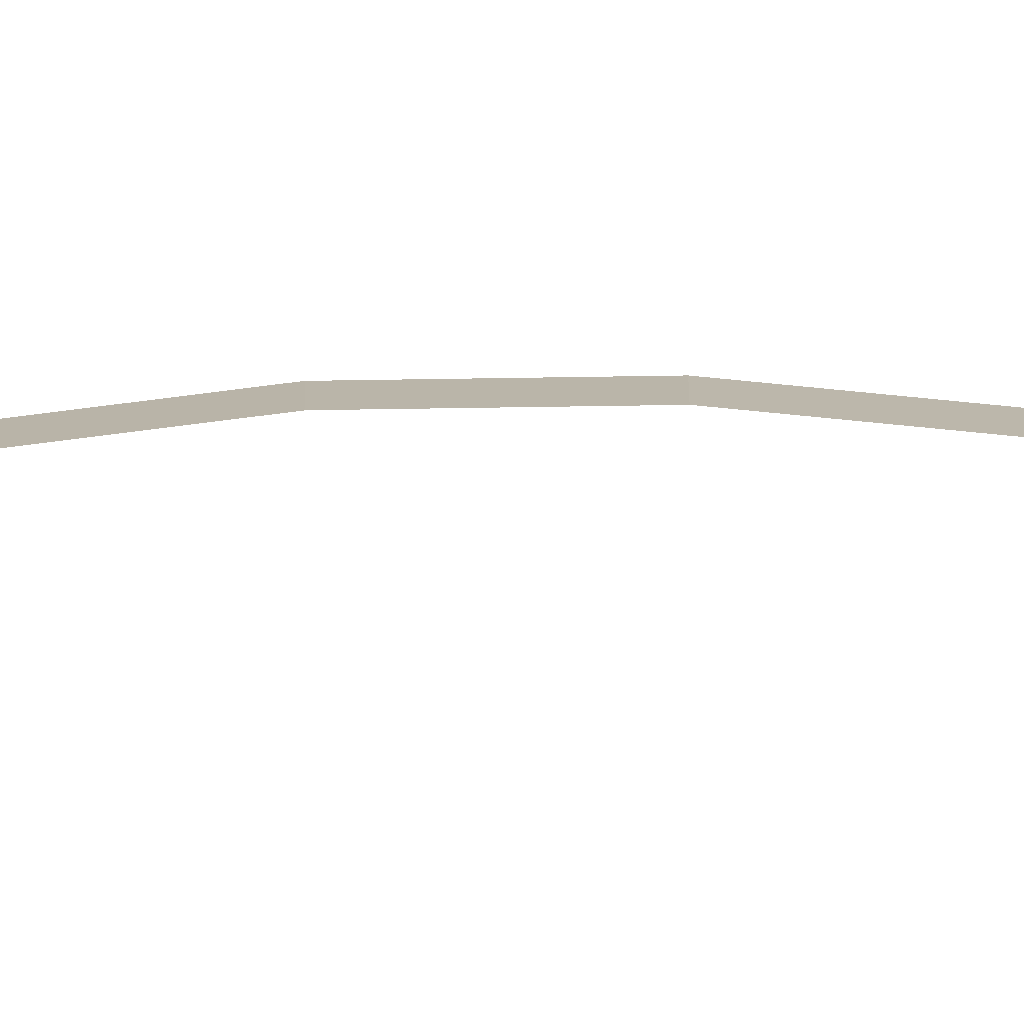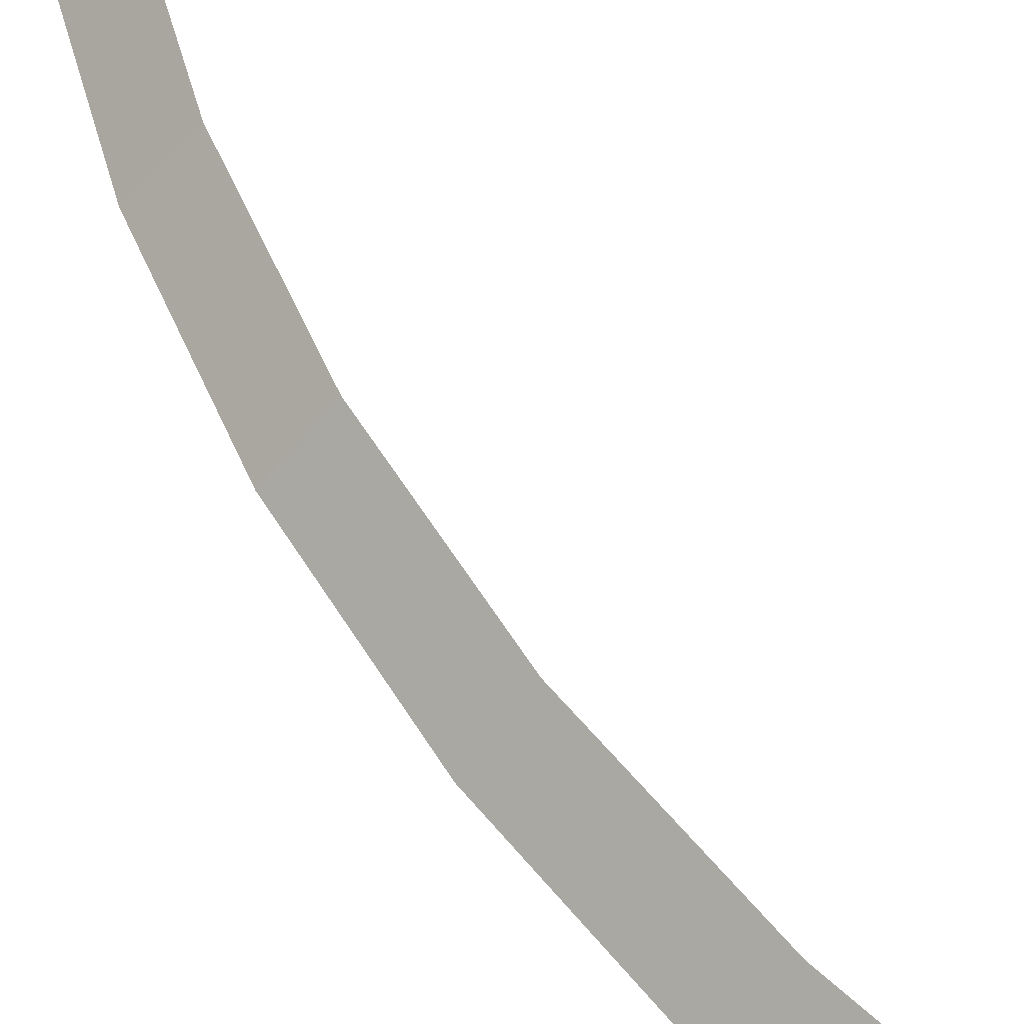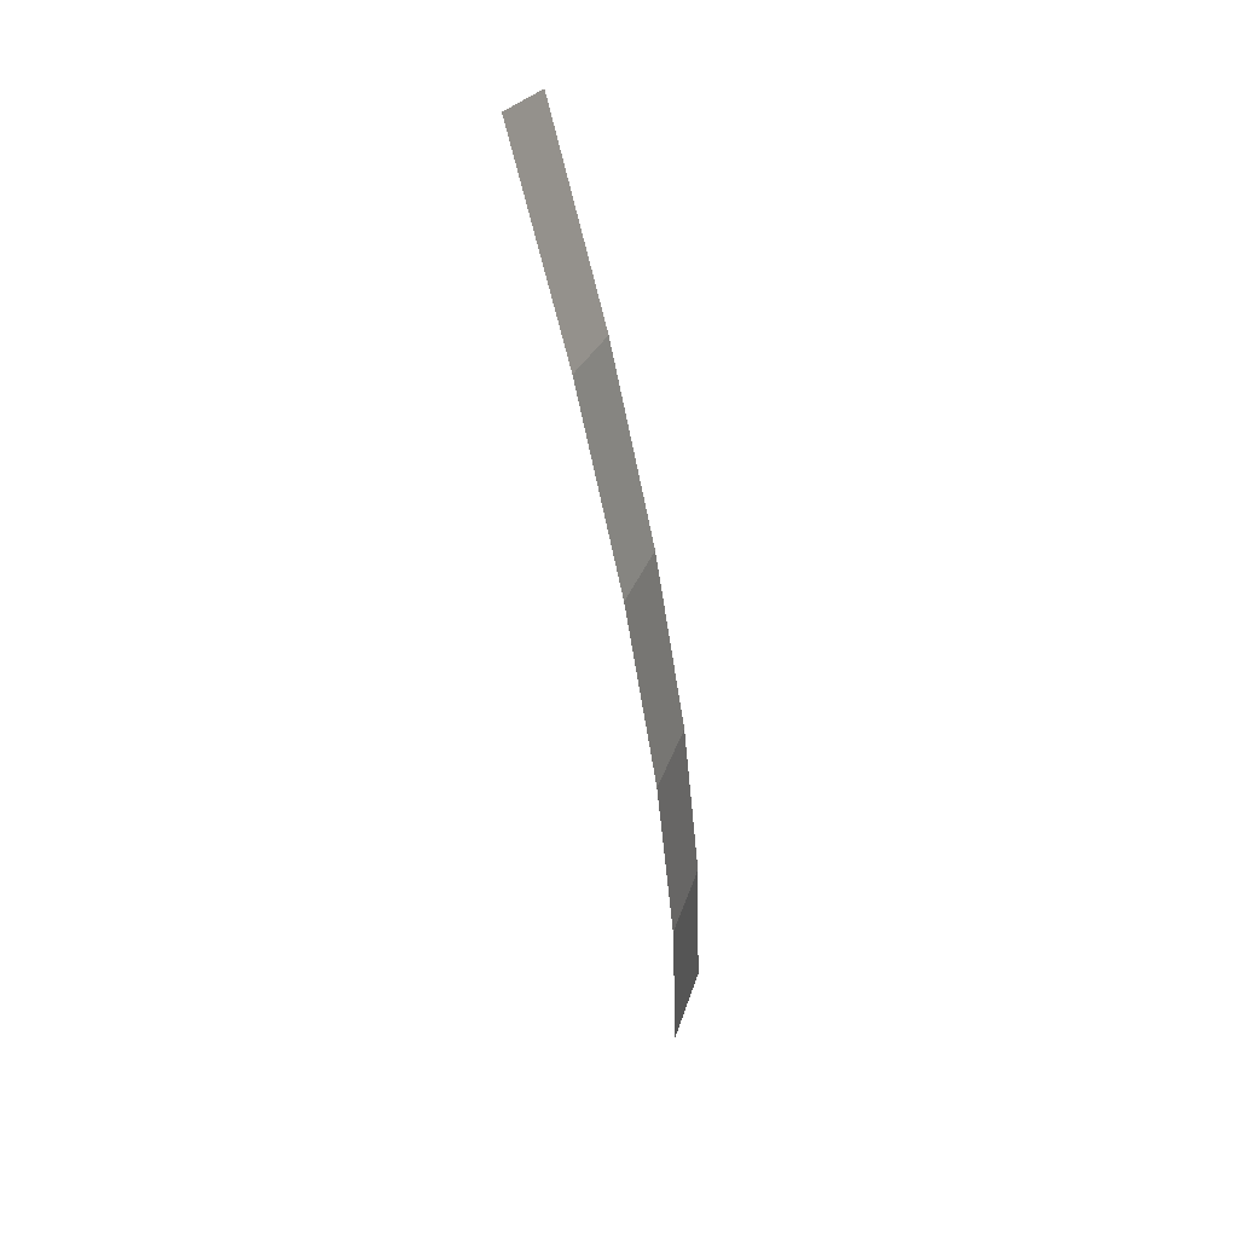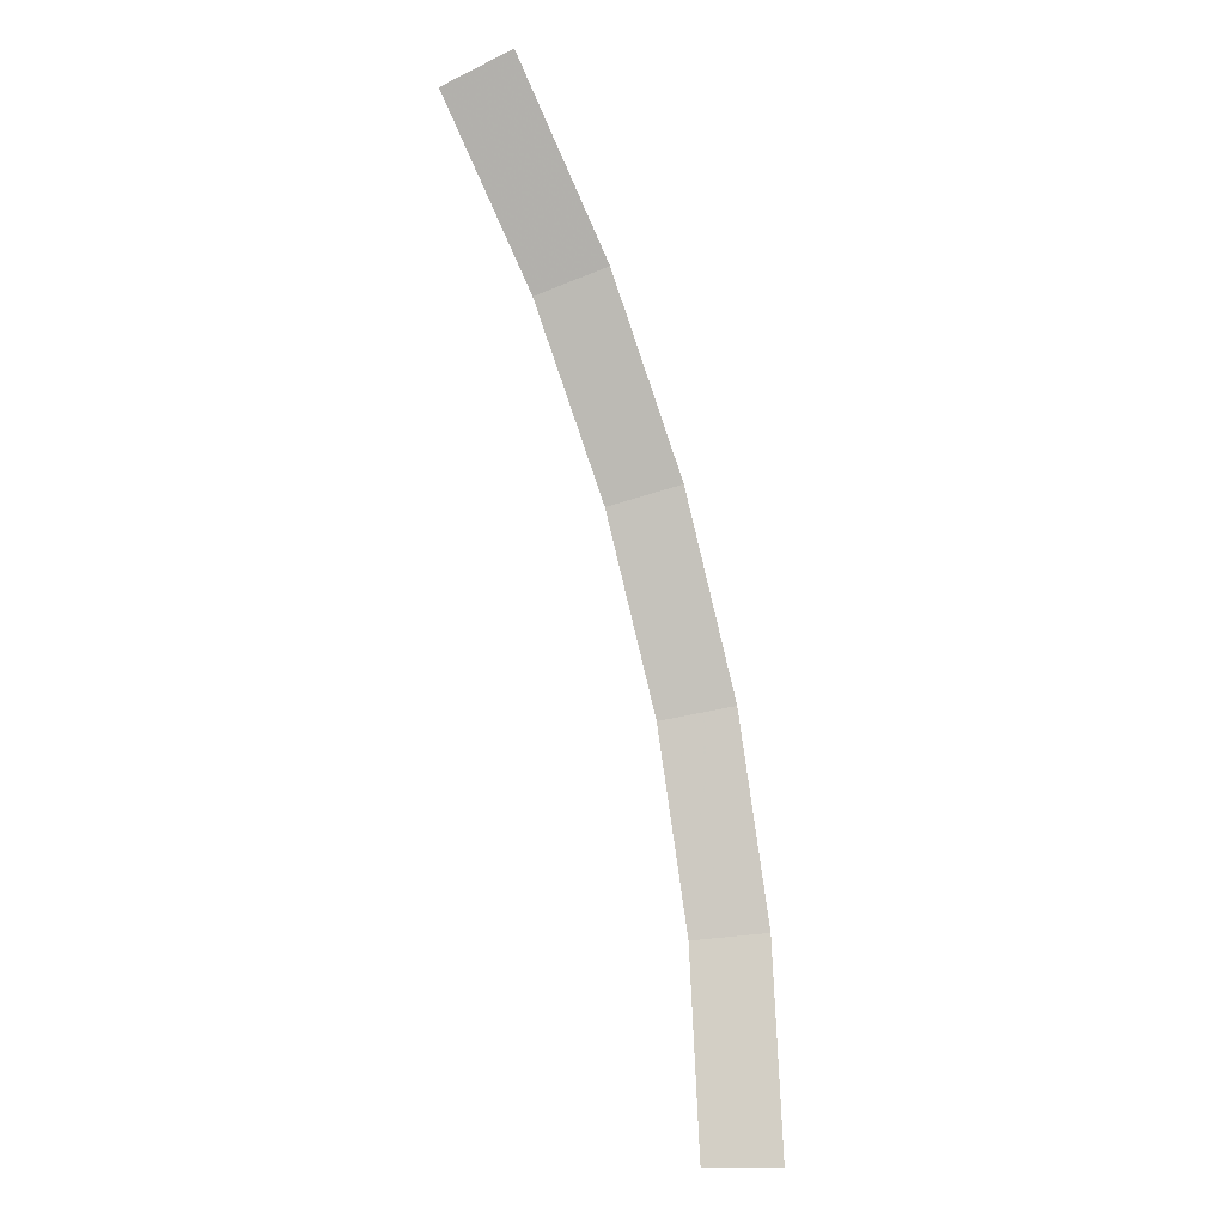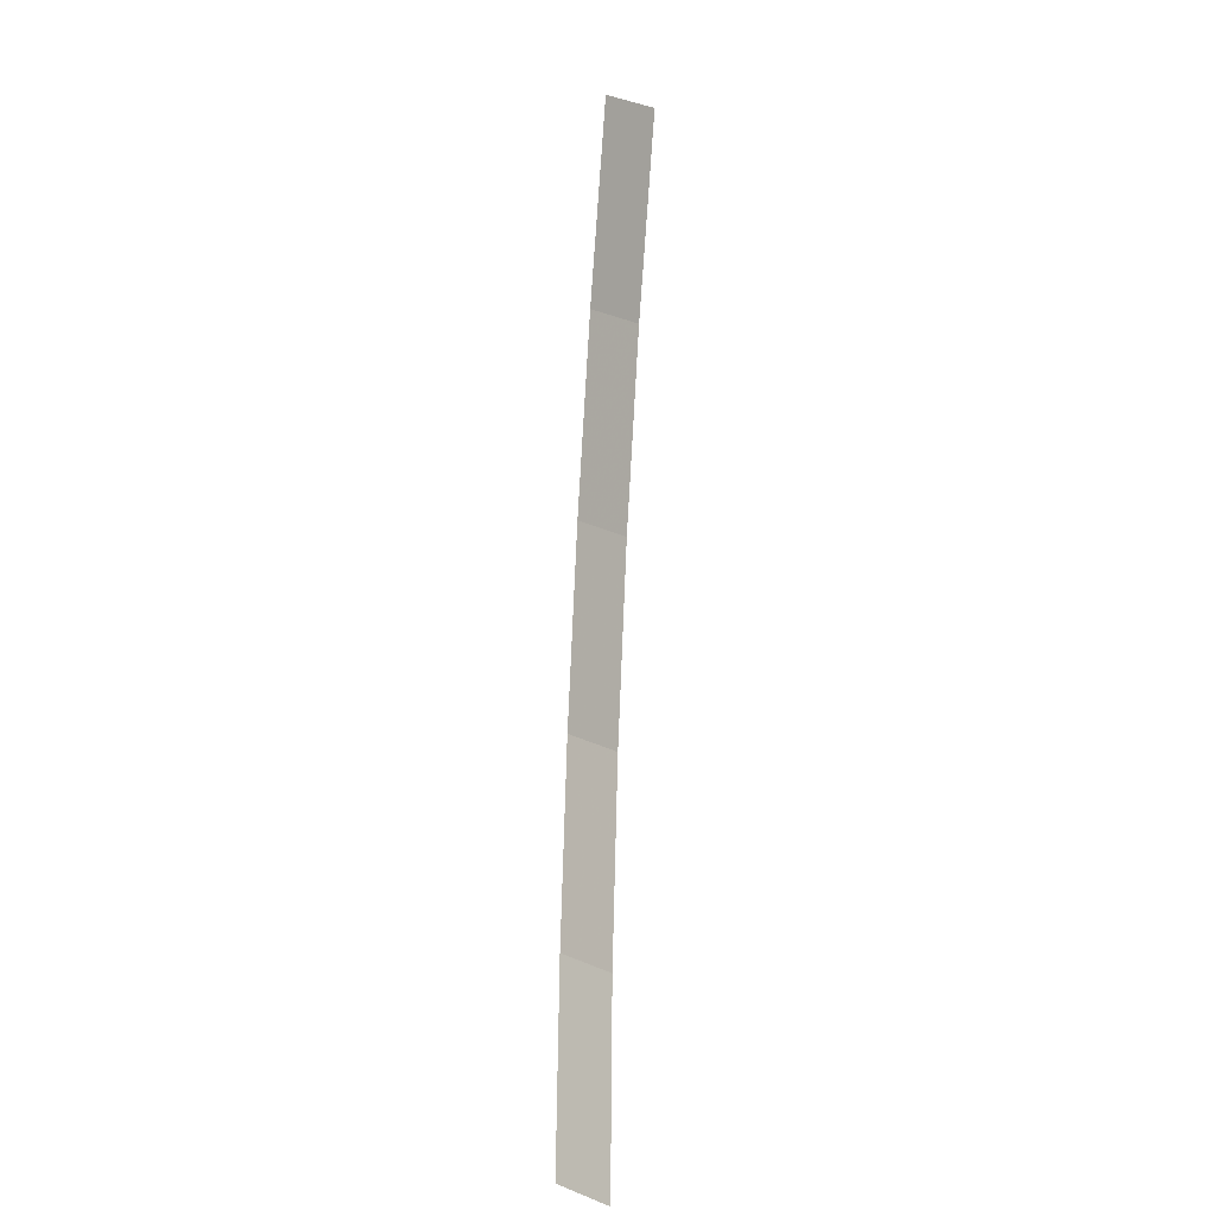
<metadata>
{"format":"obj","ext":"obj","renderer":"f3d","projection":"perspective","resolution":1024,"background":"white","views":[{"elev":58.9,"azim":-109.7,"up":"+Y"},{"elev":56.7,"azim":130.1,"up":"+Y"},{"elev":55.2,"azim":64.2,"up":"+Z"},{"elev":-11.7,"azim":-43.0,"up":"+Z"},{"elev":-33.1,"azim":-97.5,"up":"+Z"}]}
</metadata>
<code>
v 1.45 0.05 0
v 1.438 0.05 0.1892
v 1.487 0 0.1958
v 1.5 0 0
v 1.438 0.05 0.1892
v 1.401 0.05 0.3753
v 1.449 0 0.3882
v 1.487 0 0.1958
v 1.401 0.05 0.3753
v 1.34 0.05 0.5549
v 1.386 0 0.574
v 1.449 0 0.3882
v 1.34 0.05 0.5549
v 1.256 0.05 0.725
v 1.299 0 0.75
v 1.386 0 0.574
v 1.256 0.05 0.725
v 1.15 0.05 0.8828
v 1.19 0 0.9132
v 1.299 0 0.75
g mesh3253
f 1 2 3
f 3 4 1
f 5 6 7
f 7 8 5
f 9 10 11
f 11 12 9
f 13 14 15
f 15 16 13
f 17 18 19
f 19 20 17

</code>
